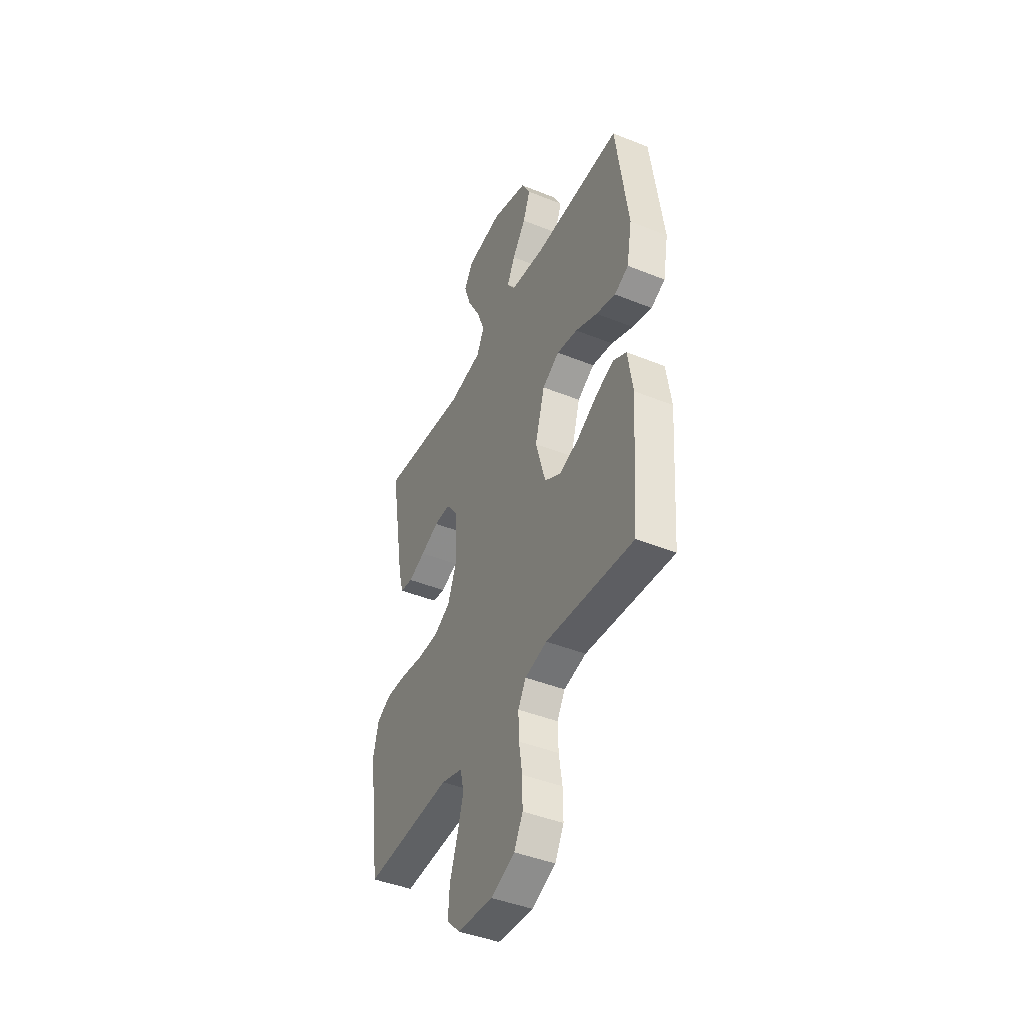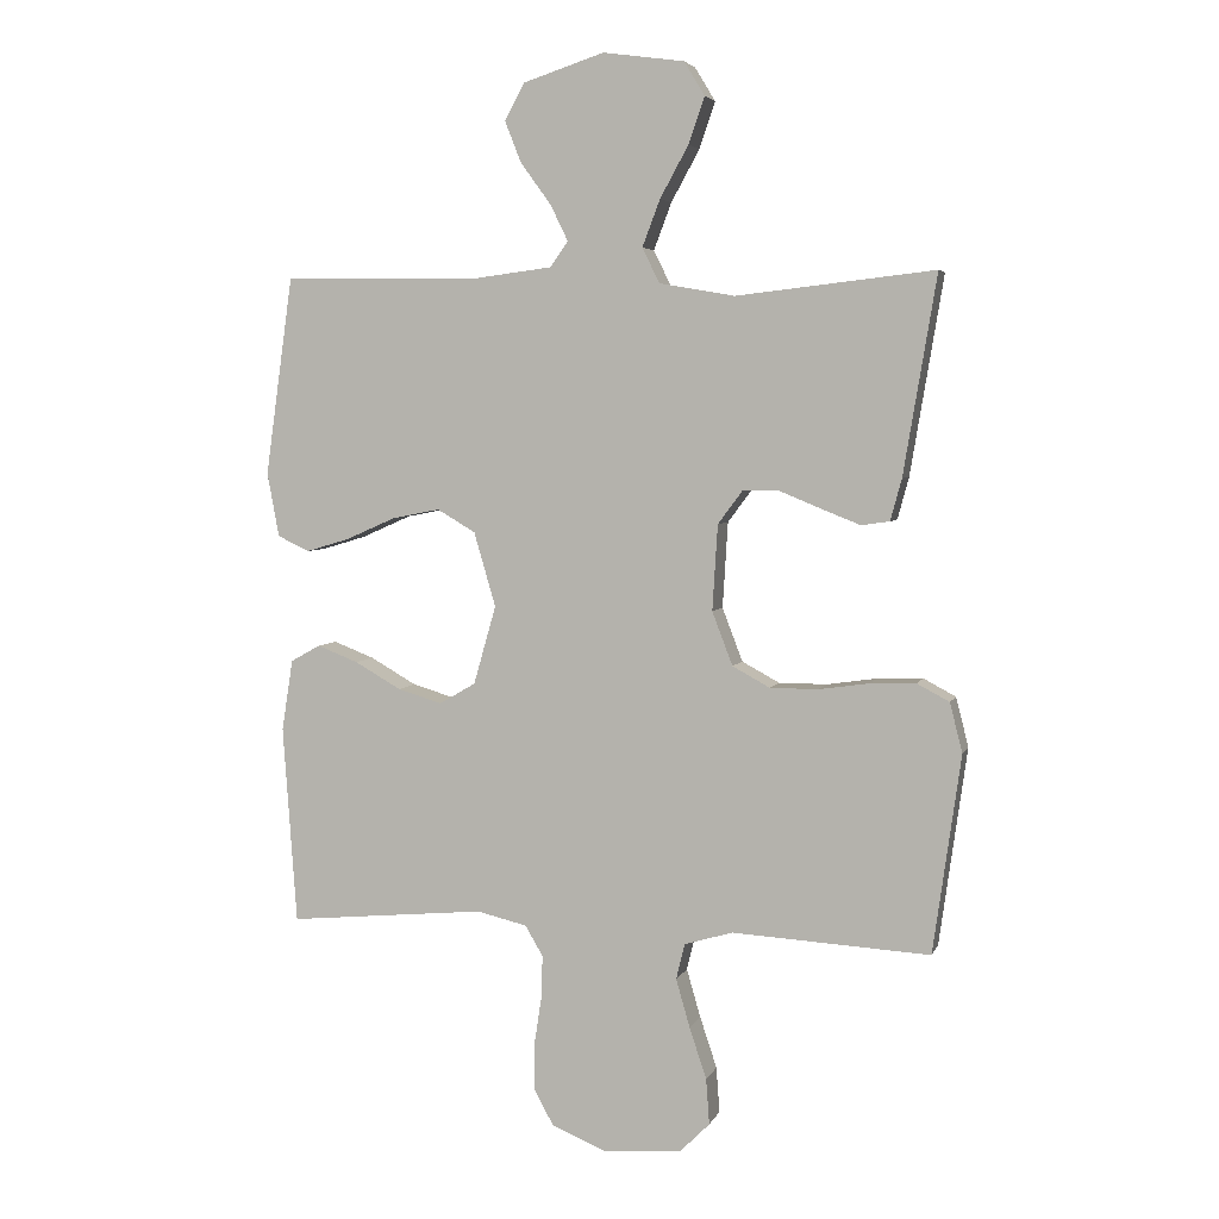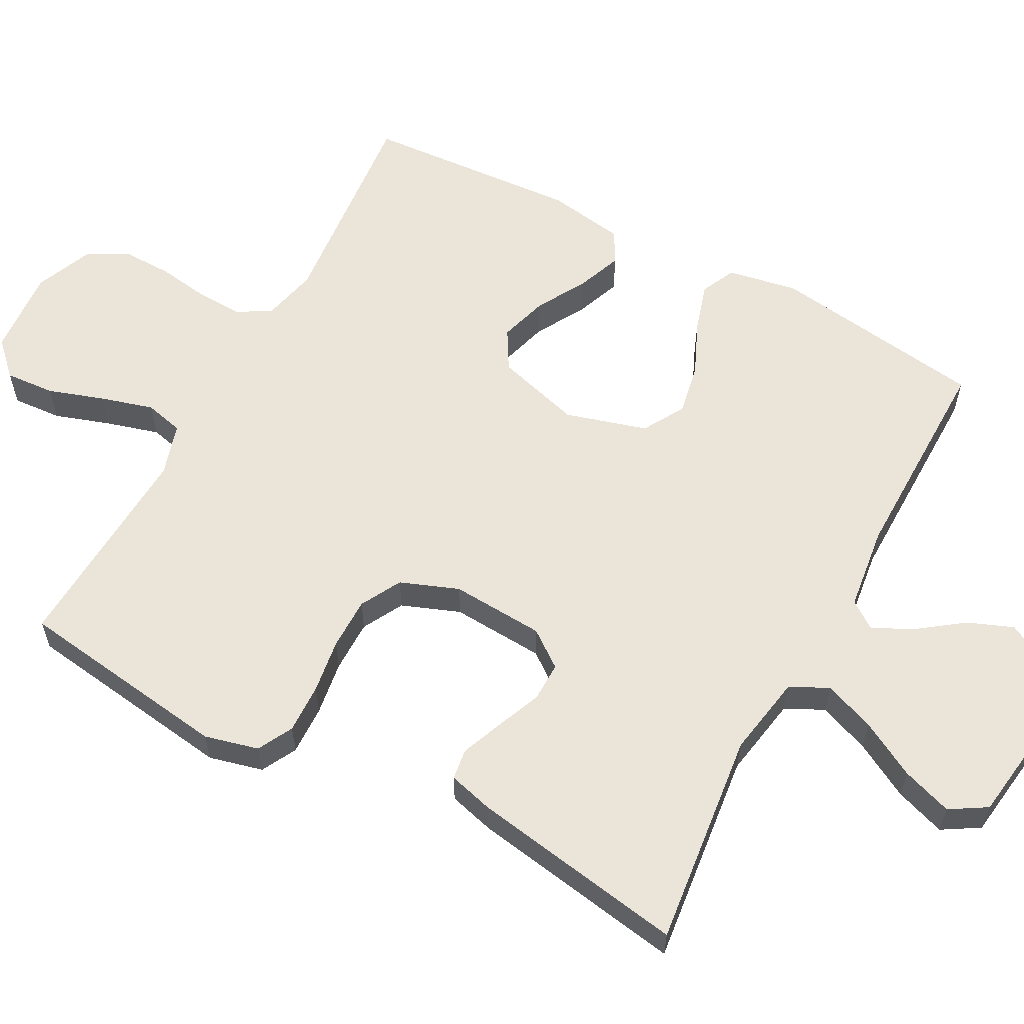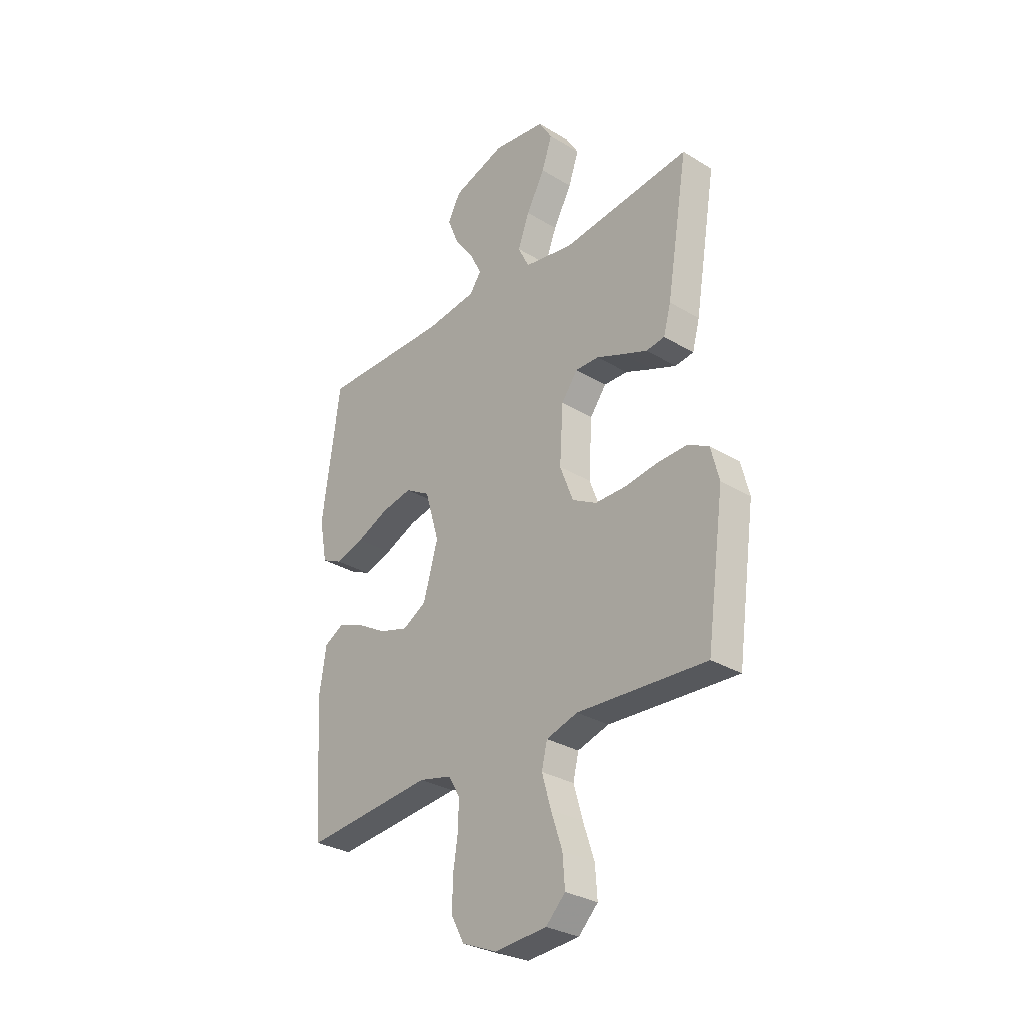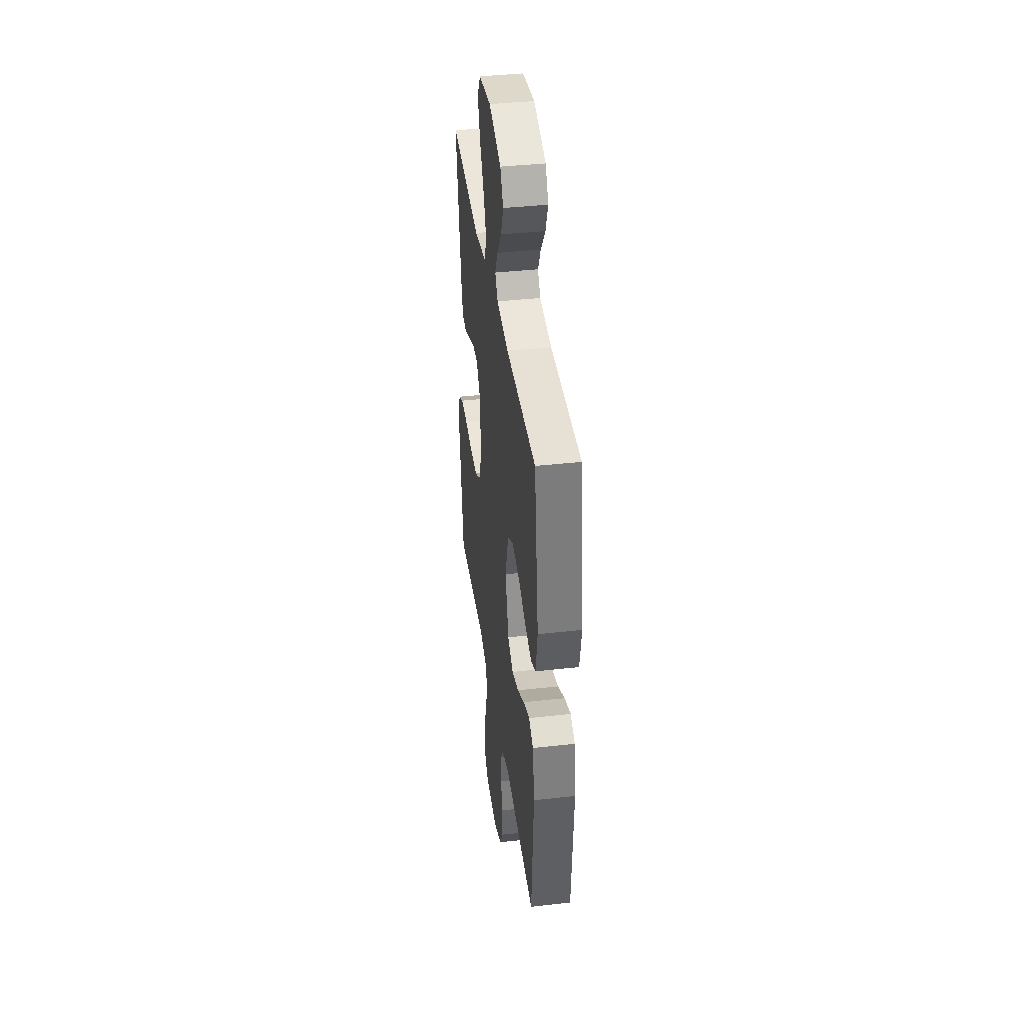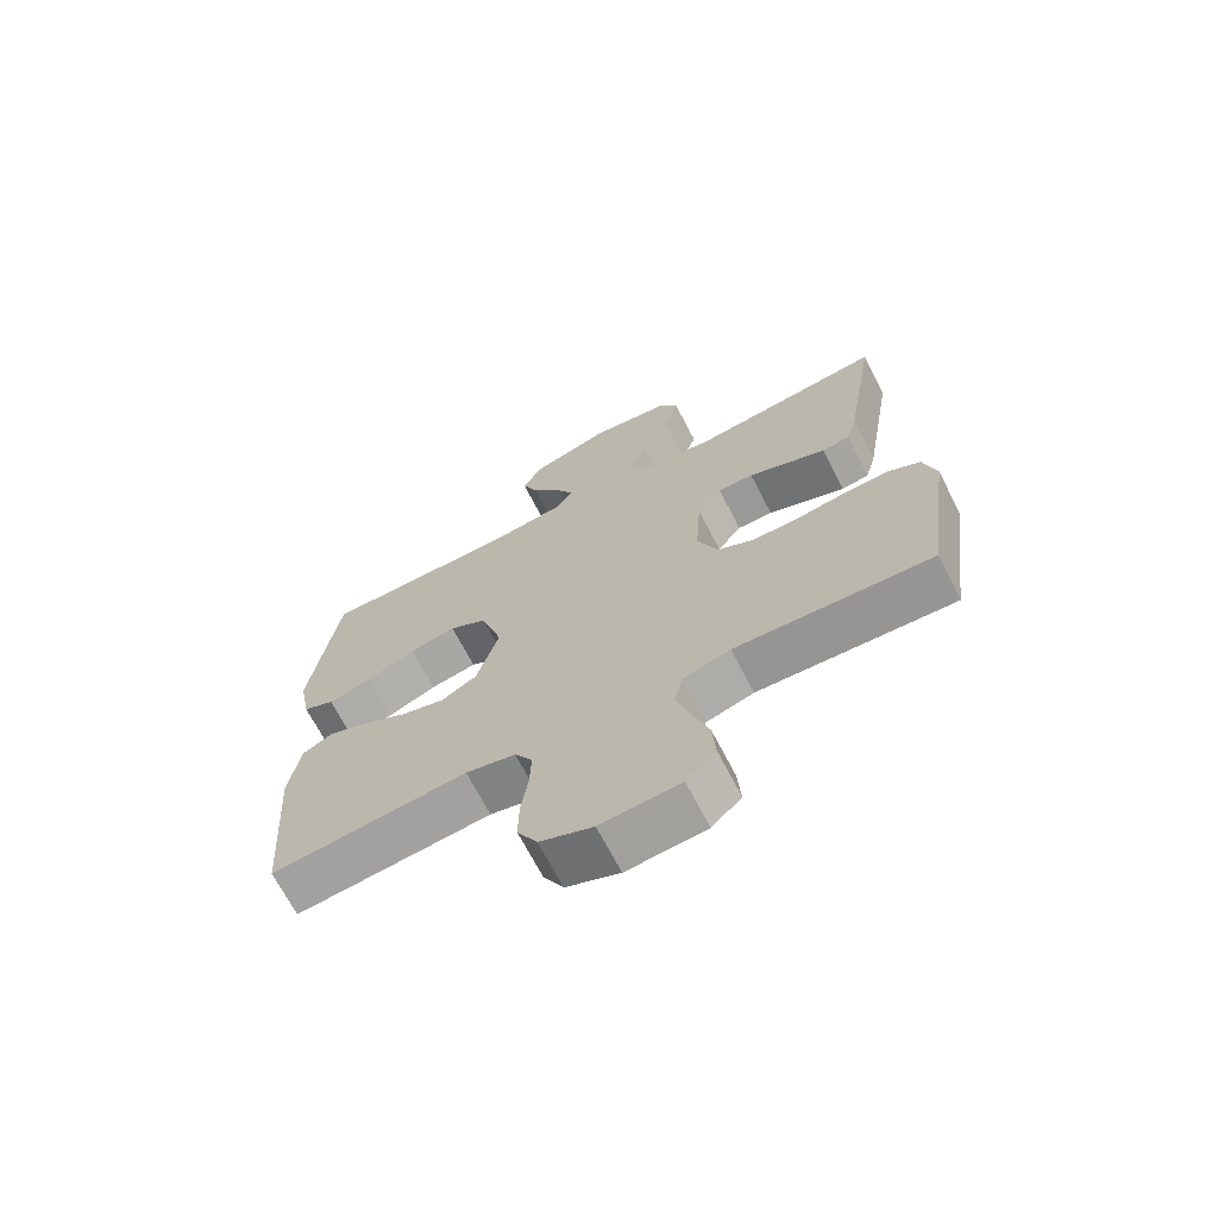
<metadata>
{"format":"obj","ext":"obj","renderer":"f3d","projection":"perspective","resolution":1024,"background":"white","views":[{"elev":-43.4,"azim":64.5,"up":"+Z"},{"elev":4.6,"azim":-164.8,"up":"+Z"},{"elev":59.5,"azim":-61.8,"up":"+Y"},{"elev":-30.4,"azim":-131.2,"up":"+Z"},{"elev":39.7,"azim":82.1,"up":"+Z"},{"elev":-69.4,"azim":-152.6,"up":"+Z"}]}
</metadata>
<code>
v 0.5 0.07 0.5
v 0.542 0.07 0.2
v 0.524 0.07 0.103
v 0.476 0.07 0.08
v 0.409 0.07 0.1
v 0.334 0.07 0.133
v 0.262 0.07 0.147
v 0.204 0.07 0.113
v 0.171 0.07 0
v 0.205 0.07 -0.119
v 0.26 0.07 -0.151
v 0.327 0.07 -0.131
v 0.397 0.07 -0.091
v 0.459 0.07 -0.067
v 0.504 0.07 -0.092
v 0.521 0.07 -0.2
v 0.5 0.07 -0.5
v 0.2 0.07 -0.472
v 0.124 0.07 -0.49
v 0.097 0.07 -0.536
v 0.099 0.07 -0.601
v 0.11 0.07 -0.673
v 0.111 0.07 -0.743
v 0.081 0.07 -0.799
v 0 0.07 -0.833
v -0.121 0.07 -0.824
v -0.166 0.07 -0.779
v -0.161 0.07 -0.71
v -0.135 0.07 -0.632
v -0.114 0.07 -0.559
v -0.127 0.07 -0.505
v -0.2 0.07 -0.483
v -0.5 0.07 -0.5
v -0.542 0.07 -0.2
v -0.523 0.07 -0.125
v -0.474 0.07 -0.099
v -0.405 0.07 -0.101
v -0.329 0.07 -0.112
v -0.256 0.07 -0.112
v -0.199 0.07 -0.081
v -0.168 0.07 0
v -0.176 0.07 0.13
v -0.214 0.07 0.181
v -0.269 0.07 0.18
v -0.332 0.07 0.154
v -0.39 0.07 0.131
v -0.433 0.07 0.137
v -0.45 0.07 0.2
v -0.5 0.07 0.5
v -0.2 0.07 0.466
v -0.086 0.07 0.486
v -0.06 0.07 0.539
v -0.087 0.07 0.61
v -0.13 0.07 0.688
v -0.154 0.07 0.758
v -0.123 0.07 0.809
v 0 0.07 0.826
v 0.123 0.07 0.786
v 0.153 0.07 0.731
v 0.128 0.07 0.668
v 0.082 0.07 0.605
v 0.055 0.07 0.55
v 0.082 0.07 0.512
v 0.2 0.07 0.497
v 0.5 0 0.5
v 0.542 0 0.2
v 0.524 0 0.103
v 0.476 0 0.08
v 0.409 0 0.1
v 0.334 0 0.133
v 0.262 0 0.147
v 0.204 0 0.113
v 0.171 0 0
v 0.205 0 -0.119
v 0.26 0 -0.151
v 0.327 0 -0.131
v 0.397 0 -0.091
v 0.459 0 -0.067
v 0.504 0 -0.092
v 0.521 0 -0.2
v 0.5 0 -0.5
v 0.2 0 -0.472
v 0.124 0 -0.49
v 0.097 0 -0.536
v 0.099 0 -0.601
v 0.11 0 -0.673
v 0.111 0 -0.743
v 0.081 0 -0.799
v 0 0 -0.833
v -0.121 0 -0.824
v -0.166 0 -0.779
v -0.161 0 -0.71
v -0.135 0 -0.632
v -0.114 0 -0.559
v -0.127 0 -0.505
v -0.2 0 -0.483
v -0.5 0 -0.5
v -0.542 0 -0.2
v -0.523 0 -0.125
v -0.474 0 -0.099
v -0.405 0 -0.101
v -0.329 0 -0.112
v -0.256 0 -0.112
v -0.199 0 -0.081
v -0.168 0 0
v -0.176 0 0.13
v -0.214 0 0.181
v -0.269 0 0.18
v -0.332 0 0.154
v -0.39 0 0.131
v -0.433 0 0.137
v -0.45 0 0.2
v -0.5 0 0.5
v -0.2 0 0.466
v -0.086 0 0.486
v -0.06 0 0.539
v -0.087 0 0.61
v -0.13 0 0.688
v -0.154 0 0.758
v -0.123 0 0.809
v 0 0 0.826
v 0.123 0 0.786
v 0.153 0 0.731
v 0.128 0 0.668
v 0.082 0 0.605
v 0.055 0 0.55
v 0.082 0 0.512
v 0.2 0 0.497
f 59 60 61
f 58 59 61
f 57 58 61
f 56 57 61
f 55 56 61
f 54 55 61
f 53 54 61
f 52 53 61 62
f 51 52 62 63
f 48 49 50
f 47 48 50
f 46 47 50
f 45 46 50
f 44 45 50
f 51 63 64
f 50 51 64
f 44 50 64
f 43 44 64
f 36 37 38
f 35 36 38
f 34 35 38
f 33 34 38
f 32 33 38
f 31 32 38 39
f 27 28 29
f 26 27 29
f 25 26 29
f 24 25 29
f 23 24 29
f 22 23 29
f 21 22 29
f 20 21 29 30
f 19 20 30 31
f 16 17 18
f 15 16 18
f 14 15 18
f 13 14 18
f 12 13 18
f 18 19 31
f 12 18 31
f 11 12 31
f 4 5 6
f 3 4 6
f 2 3 6
f 1 2 6
f 64 1 6
f 64 6 7
f 64 7 8
f 43 64 8
f 42 43 8
f 41 42 8 9
f 40 41 9 10
f 31 39 40
f 11 31 40
f 10 11 40
f 125 124 123
f 125 123 122
f 125 122 121
f 125 121 120
f 125 120 119
f 125 119 118
f 125 118 117
f 126 125 117 116
f 127 126 116 115
f 114 113 112
f 114 112 111
f 114 111 110
f 114 110 109
f 114 109 108
f 128 127 115
f 128 115 114
f 128 114 108
f 128 108 107
f 102 101 100
f 102 100 99
f 102 99 98
f 102 98 97
f 102 97 96
f 103 102 96 95
f 93 92 91
f 93 91 90
f 93 90 89
f 93 89 88
f 93 88 87
f 93 87 86
f 93 86 85
f 94 93 85 84
f 95 94 84 83
f 82 81 80
f 82 80 79
f 82 79 78
f 82 78 77
f 82 77 76
f 95 83 82
f 95 82 76
f 95 76 75
f 70 69 68
f 70 68 67
f 70 67 66
f 70 66 65
f 70 65 128
f 71 70 128
f 72 71 128
f 72 128 107
f 72 107 106
f 73 72 106 105
f 74 73 105 104
f 104 103 95
f 104 95 75
f 104 75 74
f 1 65 66 2
f 2 66 67 3
f 3 67 68 4
f 4 68 69 5
f 5 69 70 6
f 6 70 71 7
f 7 71 72 8
f 8 72 73 9
f 9 73 74 10
f 10 74 75 11
f 11 75 76 12
f 12 76 77 13
f 13 77 78 14
f 14 78 79 15
f 15 79 80 16
f 16 80 81 17
f 17 81 82 18
f 18 82 83 19
f 19 83 84 20
f 20 84 85 21
f 21 85 86 22
f 22 86 87 23
f 23 87 88 24
f 24 88 89 25
f 25 89 90 26
f 26 90 91 27
f 27 91 92 28
f 28 92 93 29
f 29 93 94 30
f 30 94 95 31
f 31 95 96 32
f 32 96 97 33
f 33 97 98 34
f 34 98 99 35
f 35 99 100 36
f 36 100 101 37
f 37 101 102 38
f 38 102 103 39
f 39 103 104 40
f 40 104 105 41
f 41 105 106 42
f 42 106 107 43
f 43 107 108 44
f 44 108 109 45
f 45 109 110 46
f 46 110 111 47
f 47 111 112 48
f 48 112 113 49
f 49 113 114 50
f 50 114 115 51
f 51 115 116 52
f 52 116 117 53
f 53 117 118 54
f 54 118 119 55
f 55 119 120 56
f 56 120 121 57
f 57 121 122 58
f 58 122 123 59
f 59 123 124 60
f 60 124 125 61
f 61 125 126 62
f 62 126 127 63
f 63 127 128 64
f 64 128 65 1

</code>
